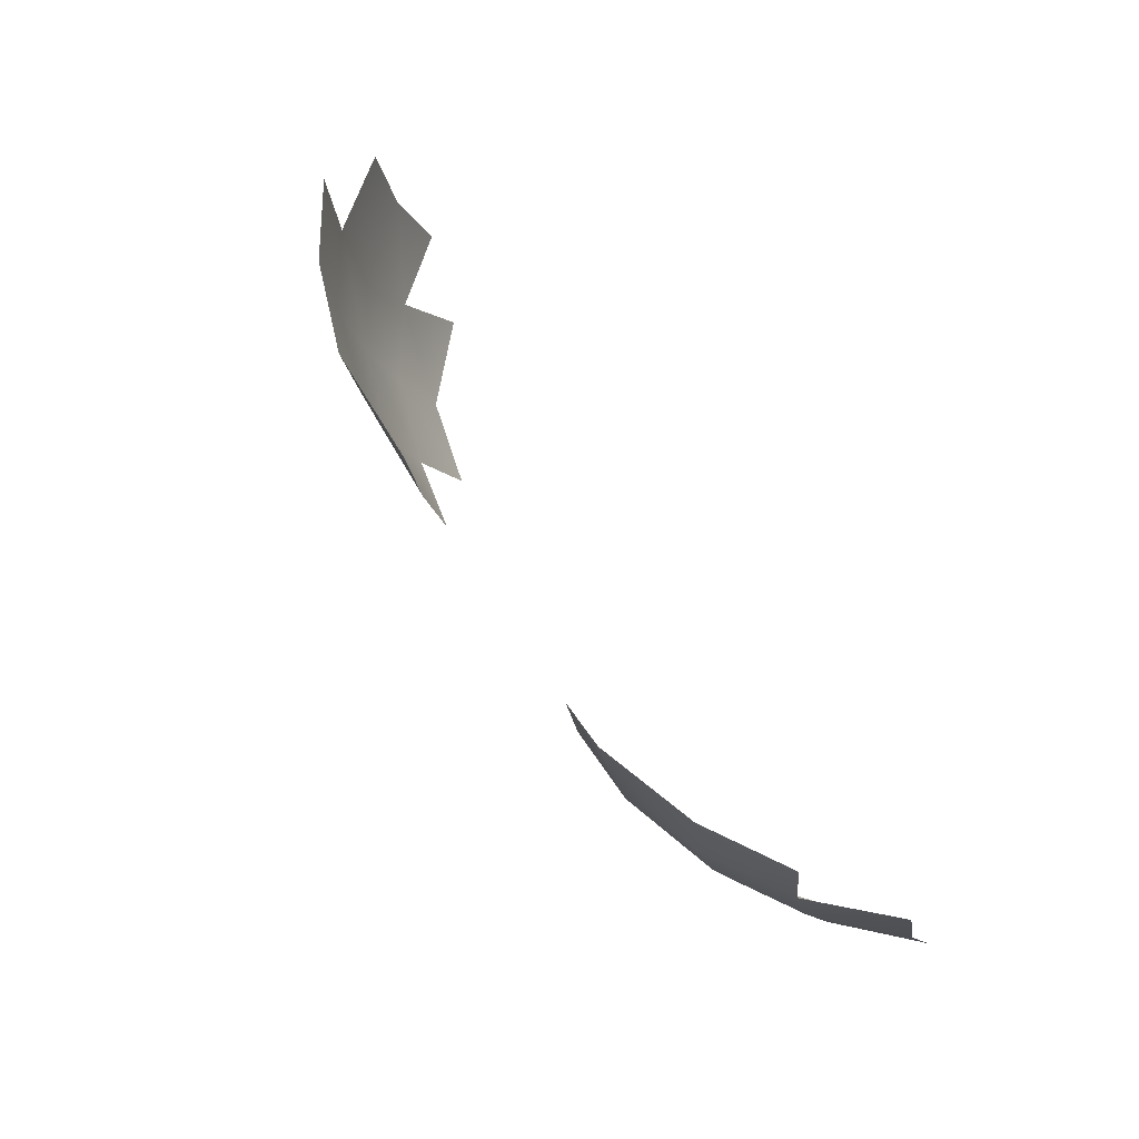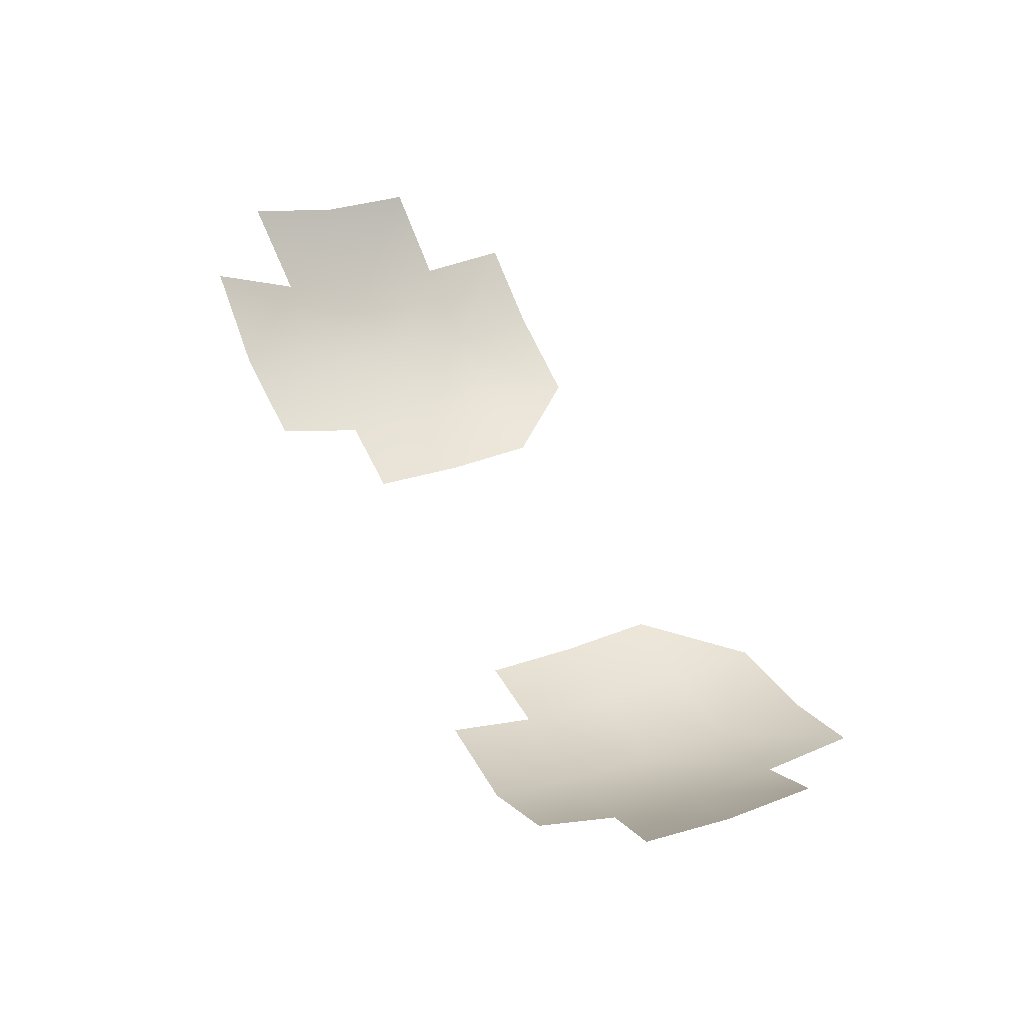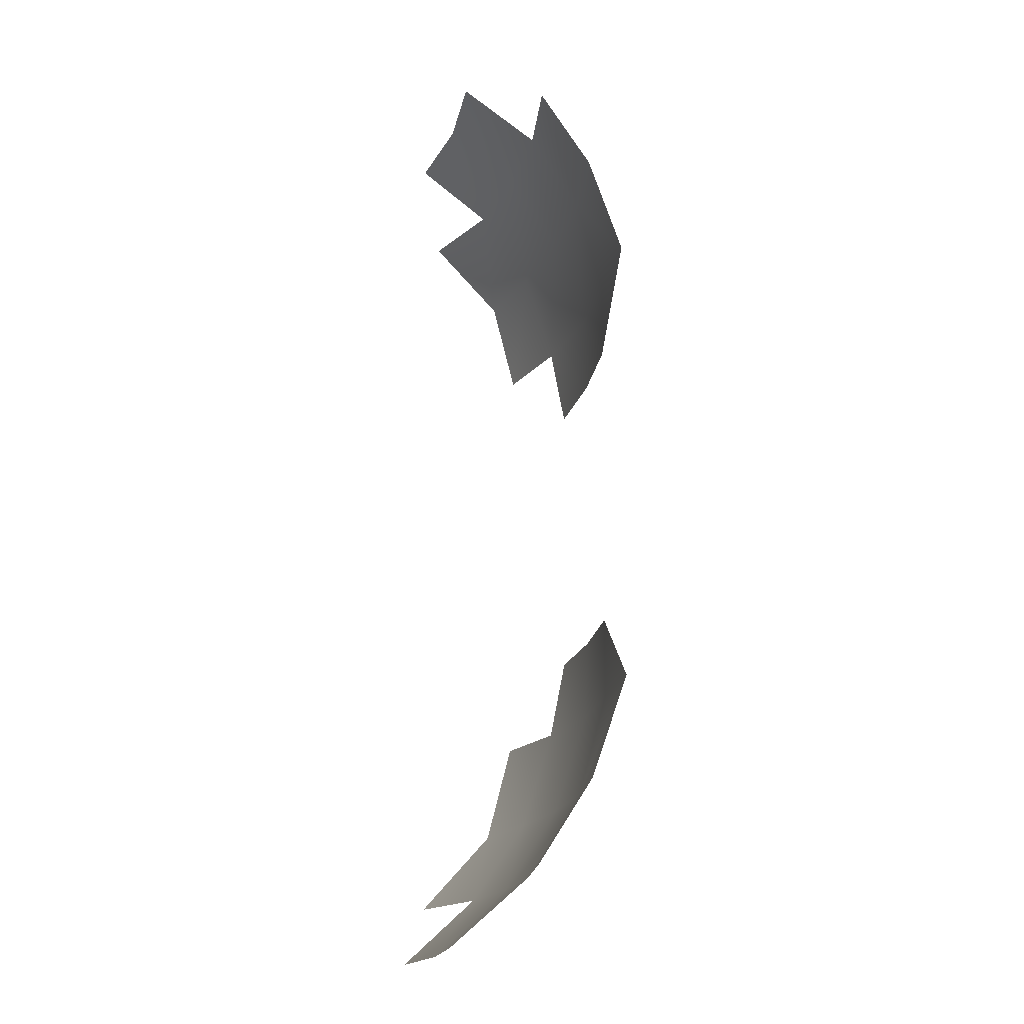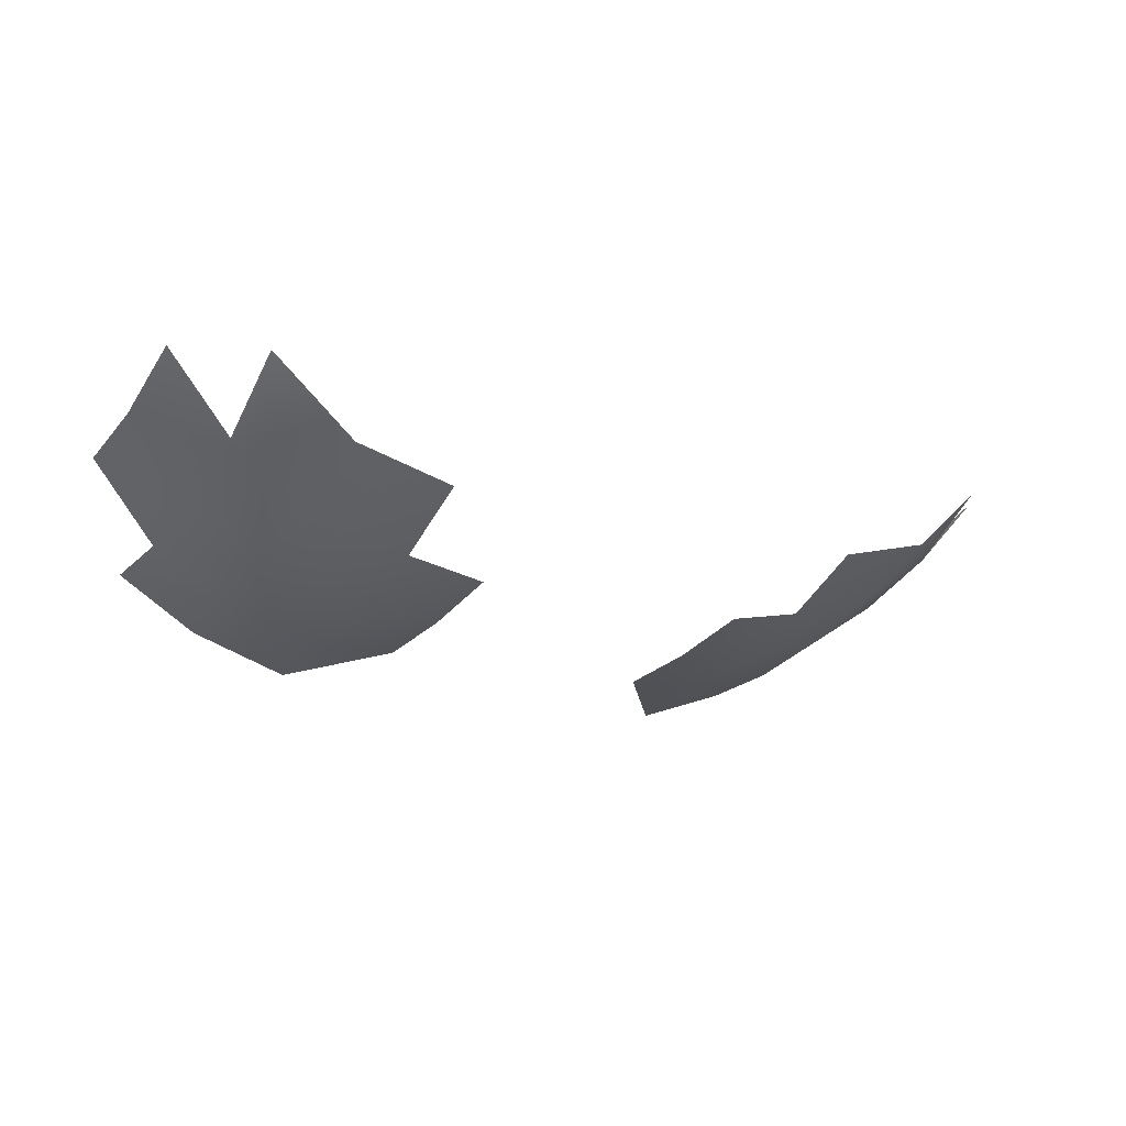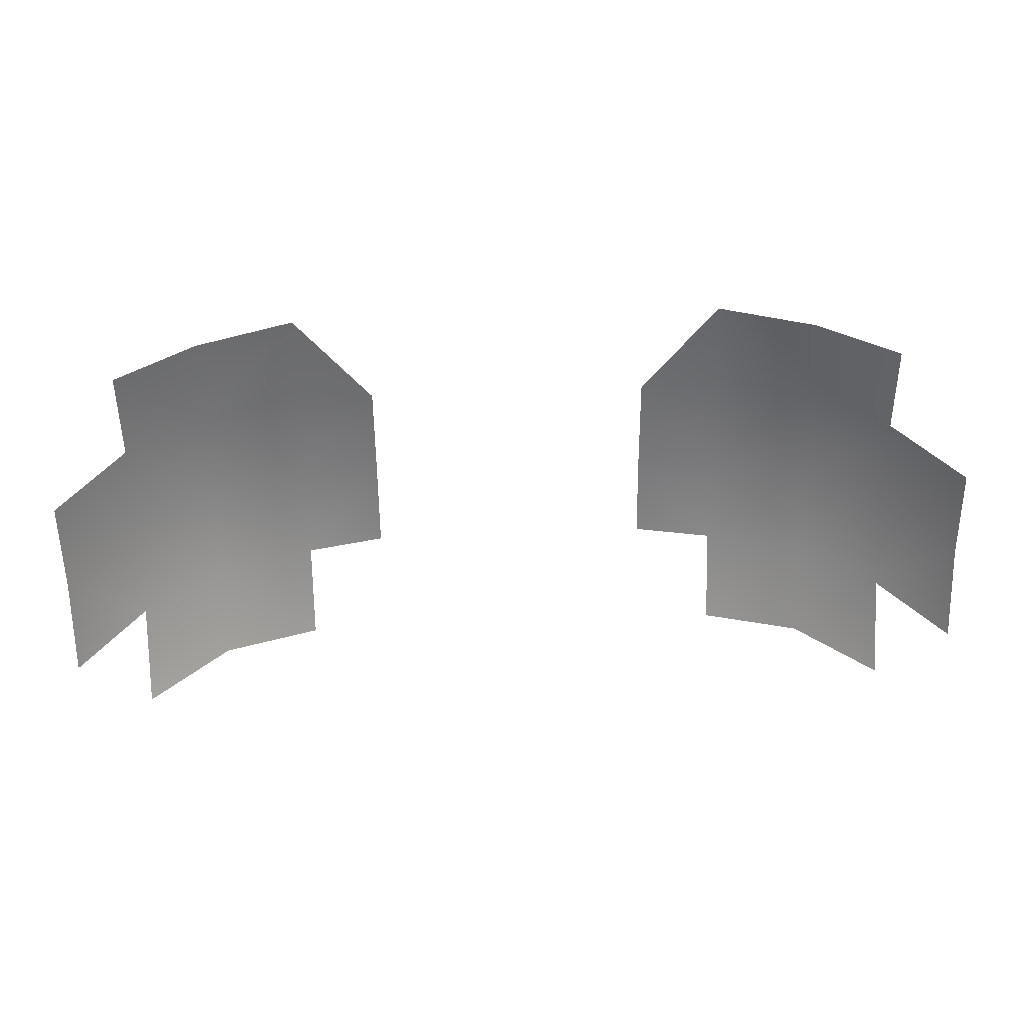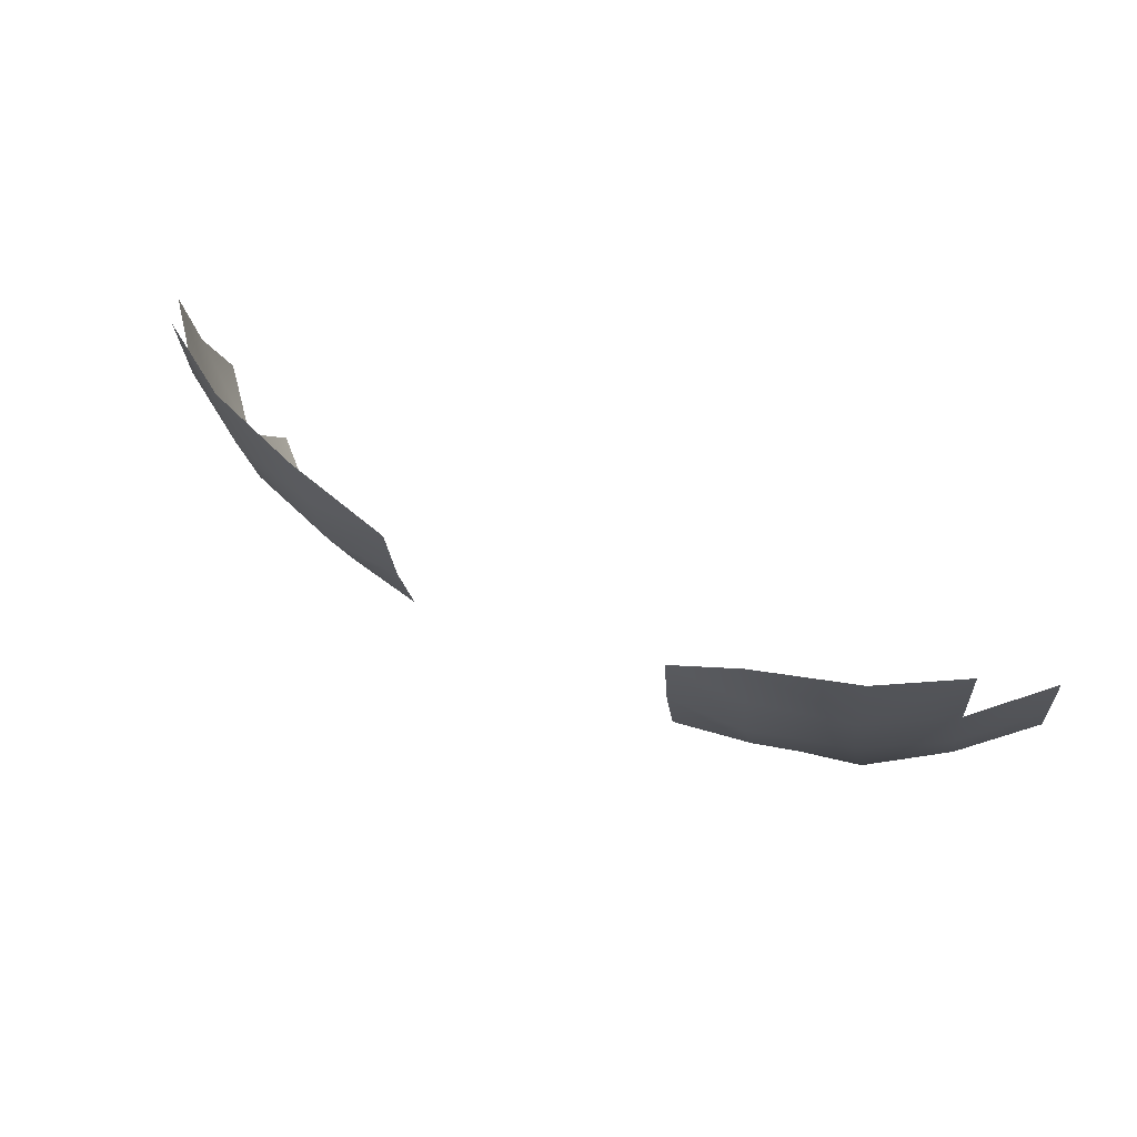
<metadata>
{"format":"obj","ext":"obj","renderer":"f3d","projection":"perspective","resolution":1024,"background":"white","views":[{"elev":64.9,"azim":-121.4,"up":"+Y"},{"elev":52.4,"azim":62.8,"up":"+Z"},{"elev":71.1,"azim":90.7,"up":"+Y"},{"elev":-14.2,"azim":-31.7,"up":"+Z"},{"elev":45.5,"azim":-2.7,"up":"+Y"},{"elev":60.4,"azim":-152.4,"up":"+Y"}]}
</metadata>
<code>
o eye
v -0.04246 2.077 -0.09669
v -0.06086 2.077 -0.0921
v -0.07572 2.078 -0.07899
v -0.0277 2.093 -0.1079
v -0.04249 2.093 -0.105
v -0.06089 2.093 -0.09943
v -0.07576 2.093 -0.08955
v -0.08809 2.092 -0.07611
v -0.02771 2.111 -0.112
v -0.04251 2.111 -0.1113
v -0.06091 2.111 -0.1055
v -0.07579 2.111 -0.09621
v -0.08812 2.109 -0.08287
v -0.02772 2.128 -0.1144
v -0.04253 2.128 -0.1145
v -0.06093 2.128 -0.1095
v -0.0758 2.128 -0.1002
v -0.08813 2.127 -0.08621
v -0.04254 2.145 -0.1174
v -0.06094 2.145 -0.1112
v -0.07581 2.145 -0.1019
v 0.04168 2.077 -0.09703
v 0.06012 2.077 -0.09258
v 0.07509 2.078 -0.07959
v 0.02683 2.093 -0.1081
v 0.04165 2.093 -0.1054
v 0.06009 2.093 -0.09992
v 0.07505 2.093 -0.09015
v 0.08748 2.092 -0.07681
v 0.02681 2.111 -0.1122
v 0.04162 2.111 -0.1117
v 0.06007 2.111 -0.1059
v 0.07502 2.111 -0.09681
v 0.08746 2.109 -0.08357
v 0.02681 2.128 -0.1147
v 0.04161 2.128 -0.1148
v 0.06005 2.128 -0.1099
v 0.075 2.128 -0.1008
v 0.08744 2.127 -0.08691
v 0.0416 2.145 -0.1178
v 0.06005 2.145 -0.1117
v 0.075 2.145 -0.1025
f 1 2 6 5
f 2 3 7 6
f 5 10 9 4
f 5 6 11 10
f 6 7 12 11
f 7 8 13 12
f 10 15 14 9
f 10 11 16 15
f 11 12 17 16
f 12 13 18 17
f 19 14 15
f 16 20 19 15
f 16 17 21 20
f 22 26 27 23
f 23 27 28 24
f 26 25 30 31
f 26 31 32 27
f 27 32 33 28
f 28 33 34 29
f 31 30 35 36
f 31 36 37 32
f 32 37 38 33
f 33 38 39 34
f 40 36 35
f 37 36 40 41
f 37 41 42 38

</code>
